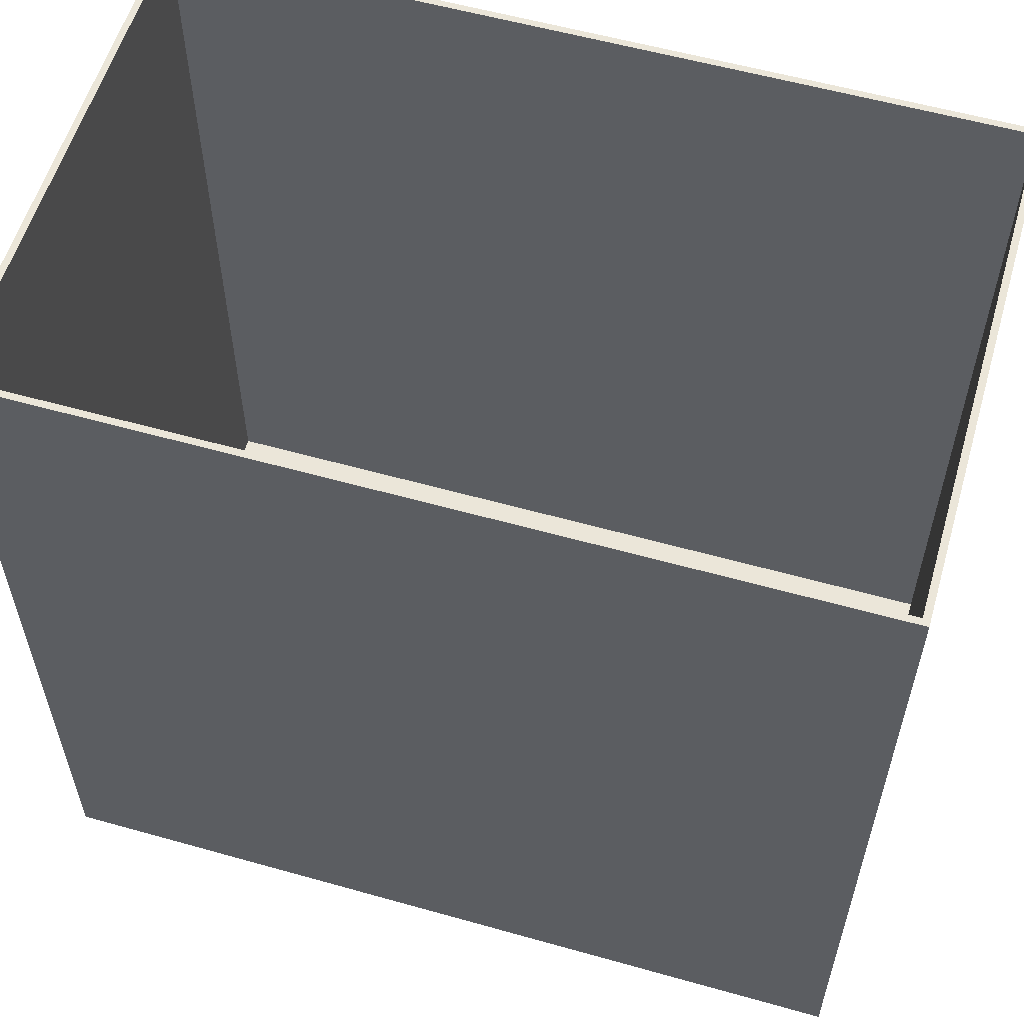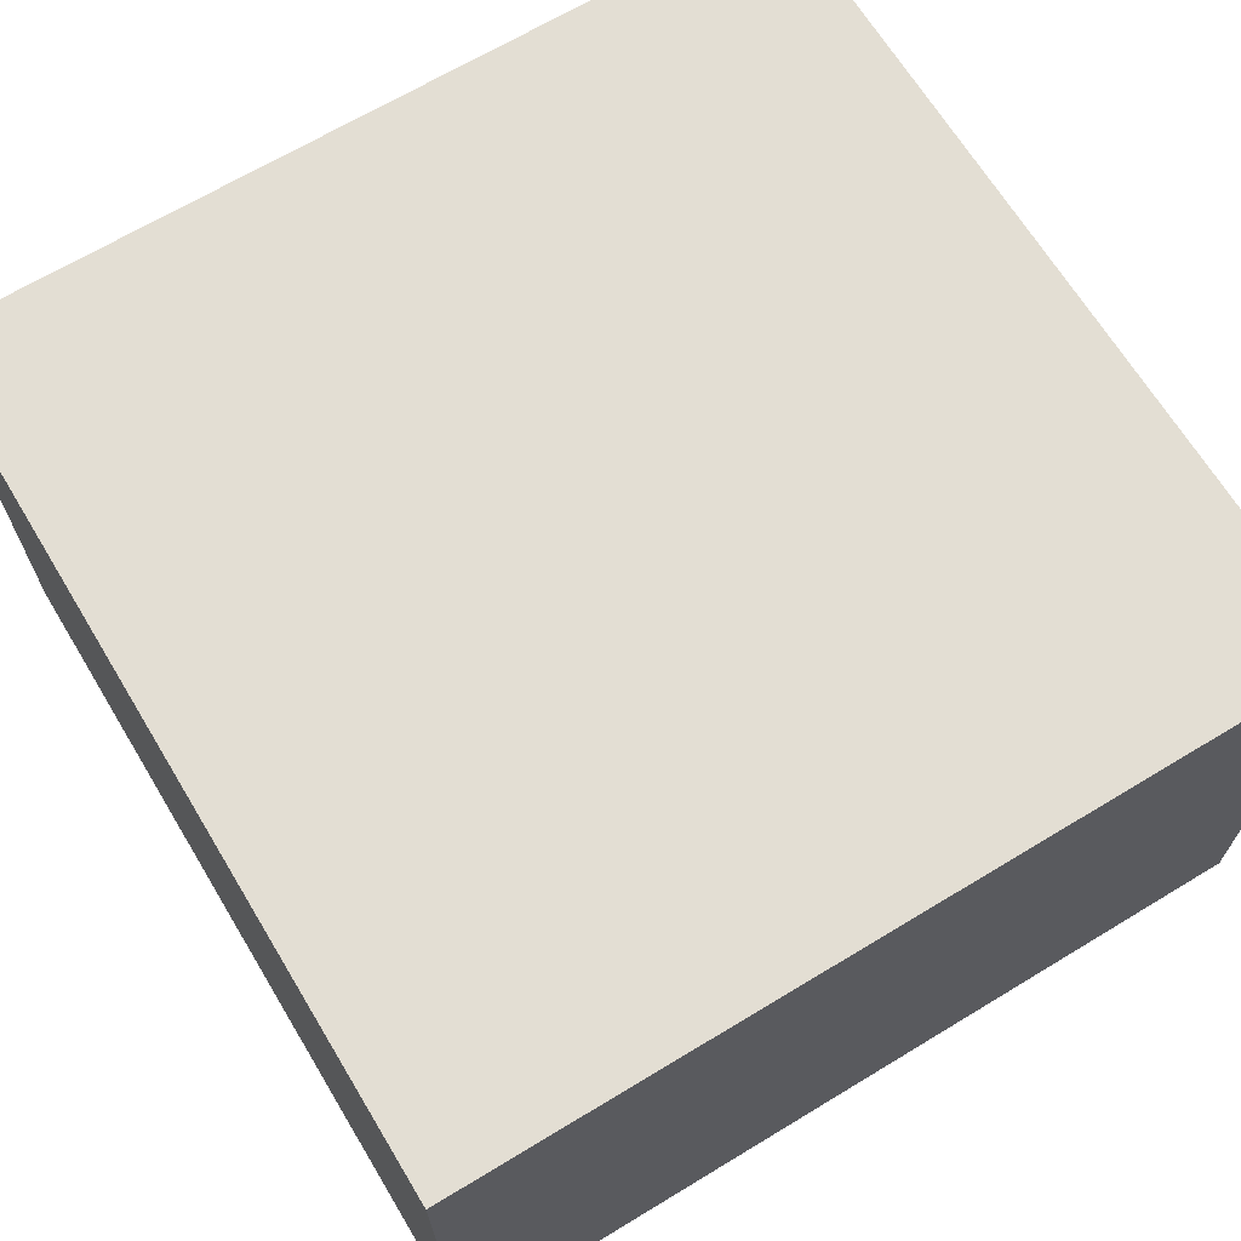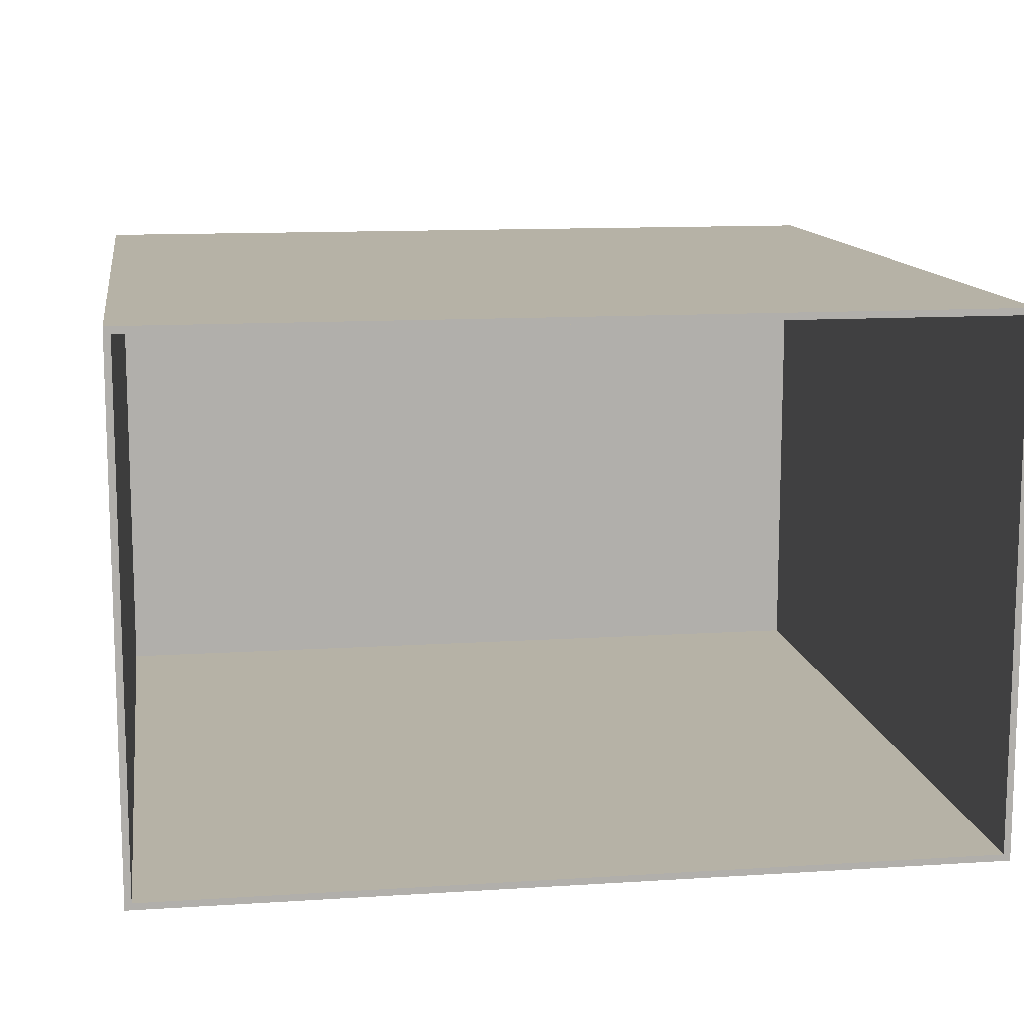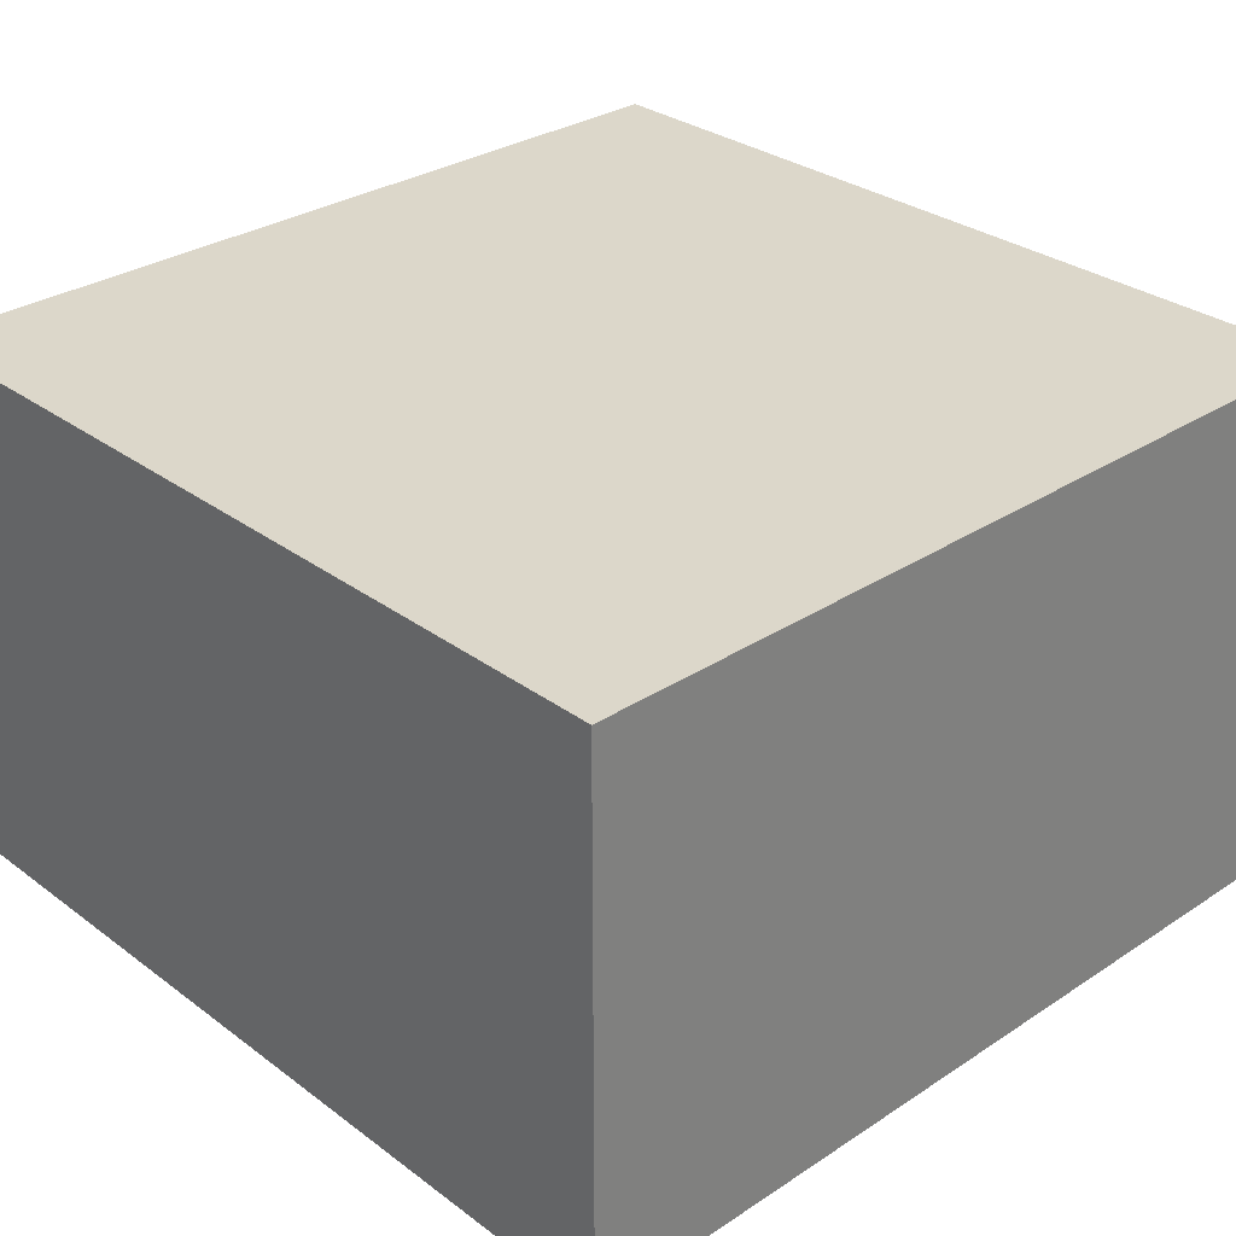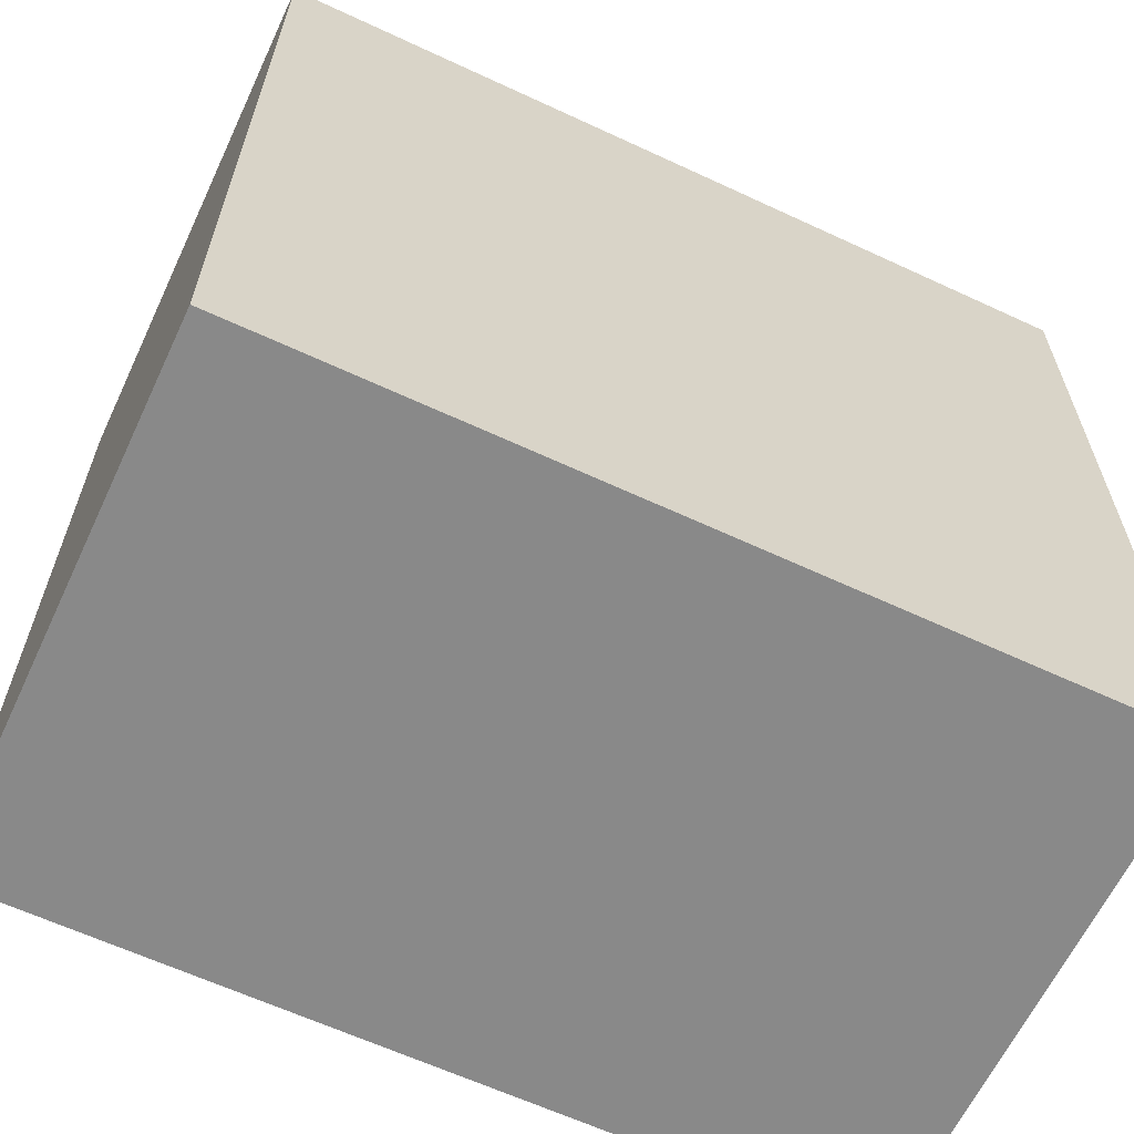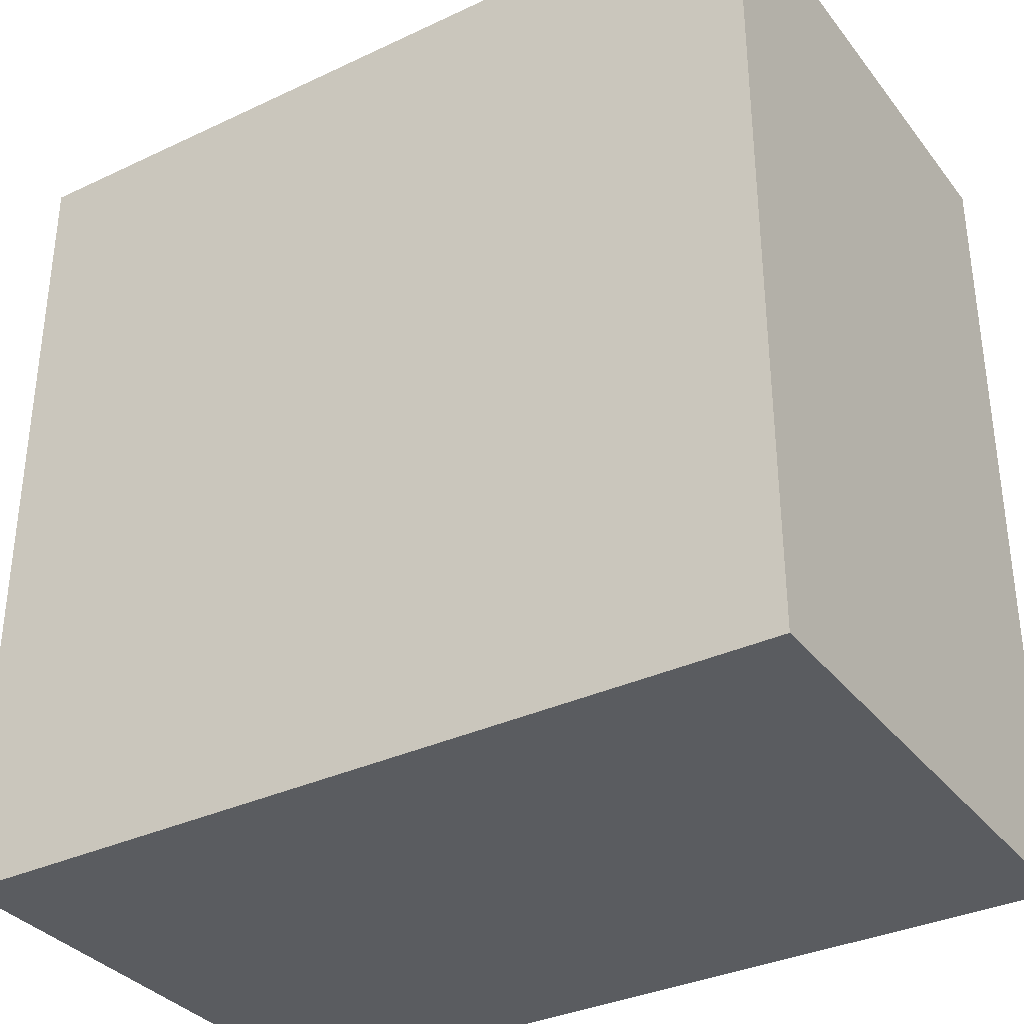
<metadata>
{"format":"obj","ext":"obj","renderer":"f3d","projection":"perspective","resolution":1024,"background":"white","views":[{"elev":57.6,"azim":-163.7,"up":"+Z"},{"elev":67.3,"azim":148.8,"up":"+Y"},{"elev":12.2,"azim":-8.7,"up":"+Y"},{"elev":30.5,"azim":136.7,"up":"+Y"},{"elev":-63.2,"azim":154.8,"up":"+Z"},{"elev":-34.4,"azim":32.3,"up":"+Z"}]}
</metadata>
<code>
o
v -6.3 0 6.3
v -6.3 0 -6.3
v -6.3 8 6.3
v -6.3 8 -6.3
v 6.2 0.1 6.3
v 6.2 0.1 -6.2
v 6.2 7.9 6.3
v 6.2 7.9 -6.2
v -6.2 0.1 6.3
v -6.2 0.1 -6.2
v -6.2 7.9 6.3
v -6.2 7.9 -6.2
v 6.3 0 6.3
v 6.3 0 -6.3
v 6.3 8 6.3
v 6.3 8 -6.3
v -6.3 0 6.3
v -6.3 8 6.3
v -6.2 0.1 6.3
v -6.2 7.9 6.3
v 6.2 0.1 6.3
v 6.2 7.9 6.3
v 6.3 0 6.3
v 6.3 8 6.3
v -6.2 0.1 -6.2
v -6.2 7.9 -6.2
v 6.2 0.1 -6.2
v 6.2 7.9 -6.2
v -6.3 0 -6.3
v -6.3 8 -6.3
v 6.3 0 -6.3
v 6.3 8 -6.3
v -6.3 0 6.3
v 6.3 0 6.3
v -6.3 0 -6.3
v 6.3 0 -6.3
v -6.2 7.9 6.3
v 6.2 7.9 6.3
v -6.2 7.9 -6.2
v 6.2 7.9 -6.2
v -6.2 0.1 6.3
v 6.2 0.1 6.3
v -6.2 0.1 -6.2
v 6.2 0.1 -6.2
v -6.3 8 6.3
v 6.3 8 6.3
v -6.3 8 -6.3
v 6.3 8 -6.3
f 3 2 1
f 4 2 3
f 7 6 5
f 8 6 7
f 9 10 11
f 11 10 12
f 13 14 15
f 15 14 16
f 19 18 17
f 20 18 19
f 21 19 17
f 22 18 20
f 23 21 17
f 23 22 21
f 24 18 22
f 24 22 23
f 27 26 25
f 28 26 27
f 29 30 31
f 31 30 32
f 35 34 33
f 36 34 35
f 39 38 37
f 40 38 39
f 41 42 43
f 43 42 44
f 45 46 47
f 47 46 48

</code>
